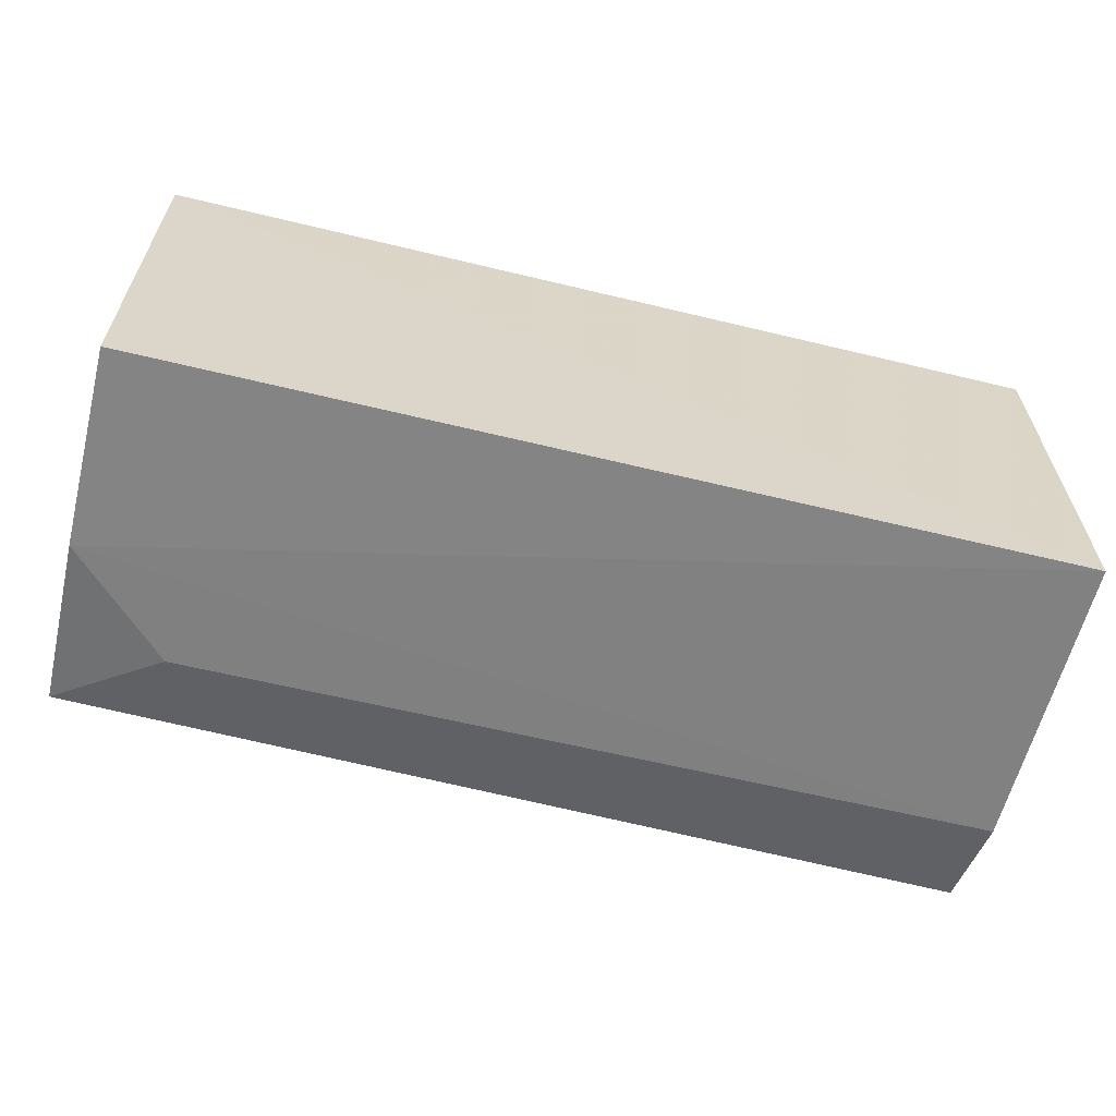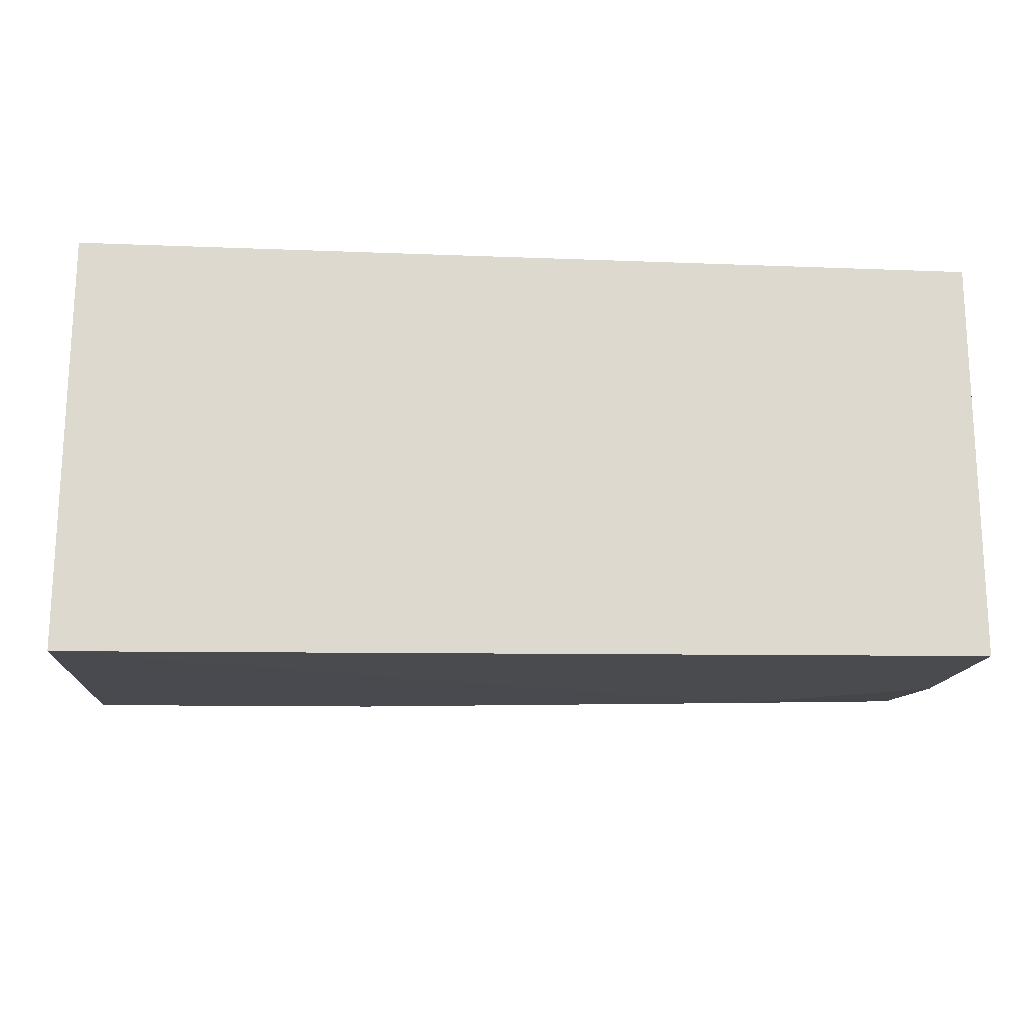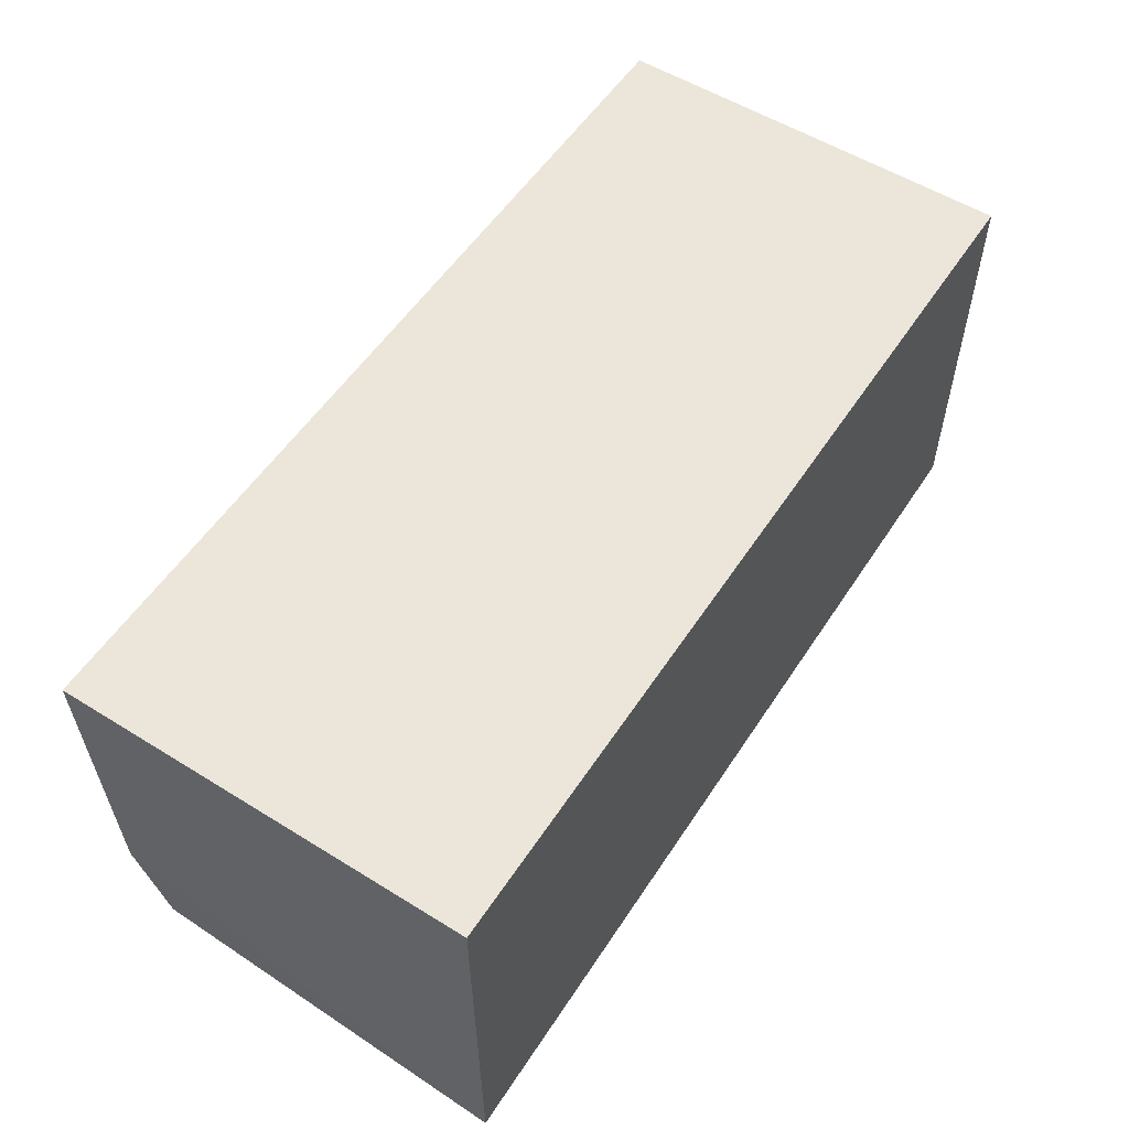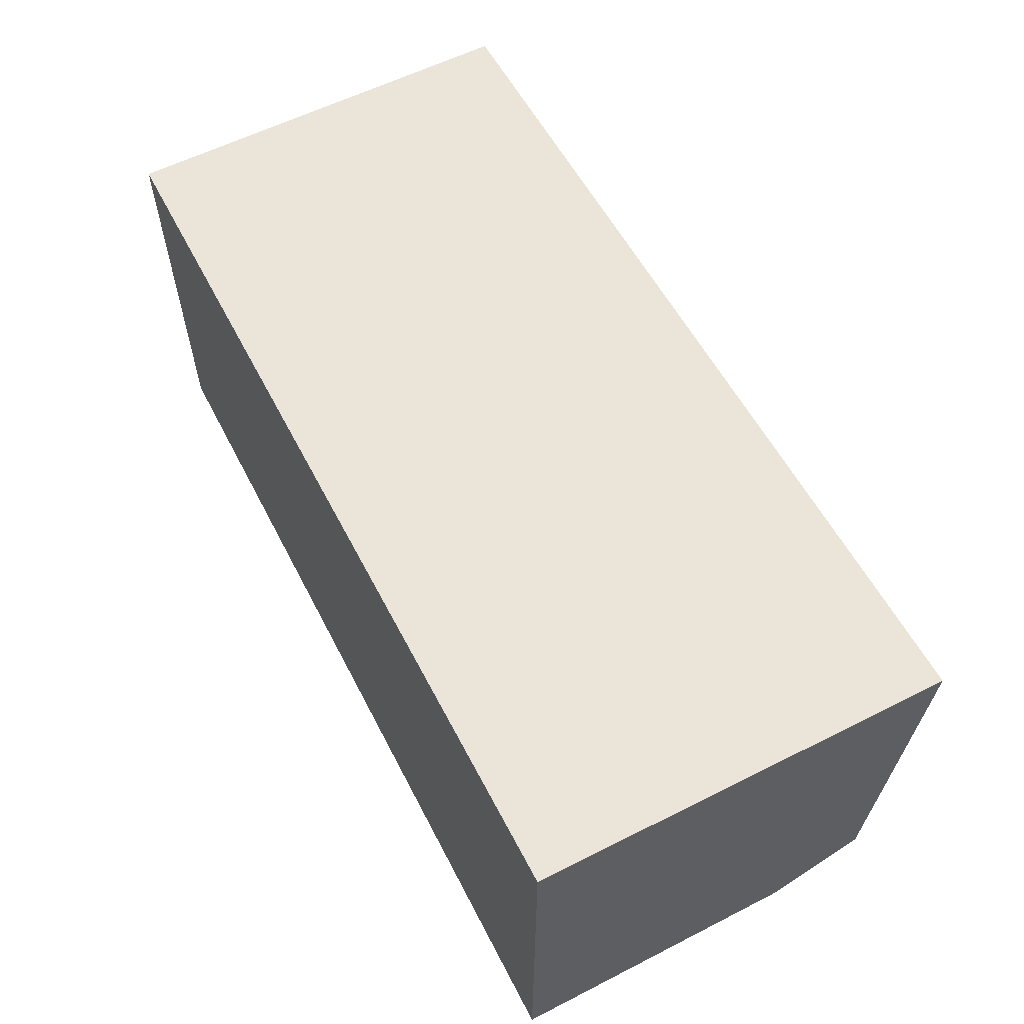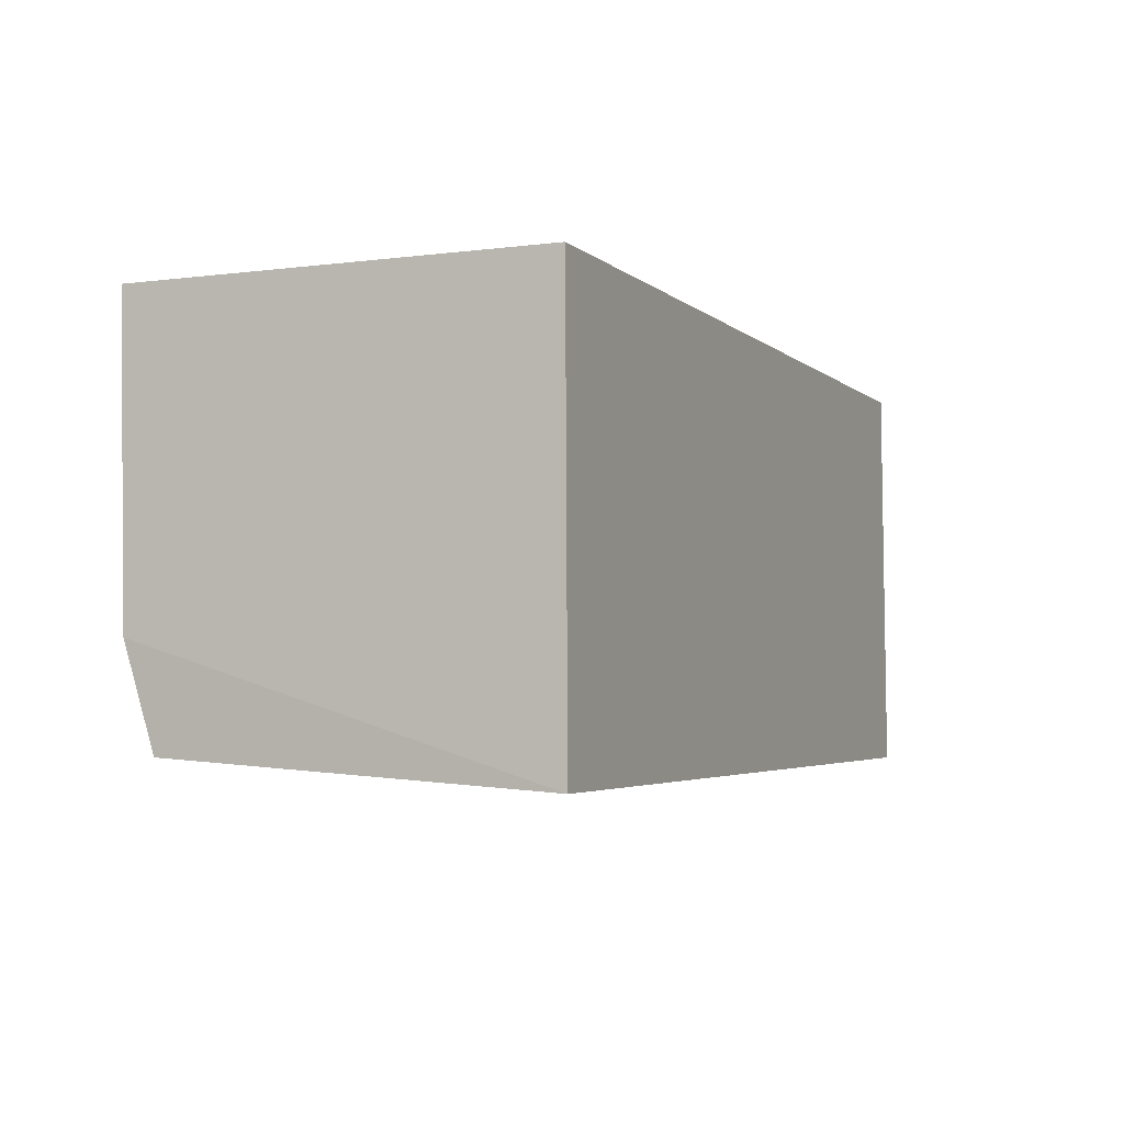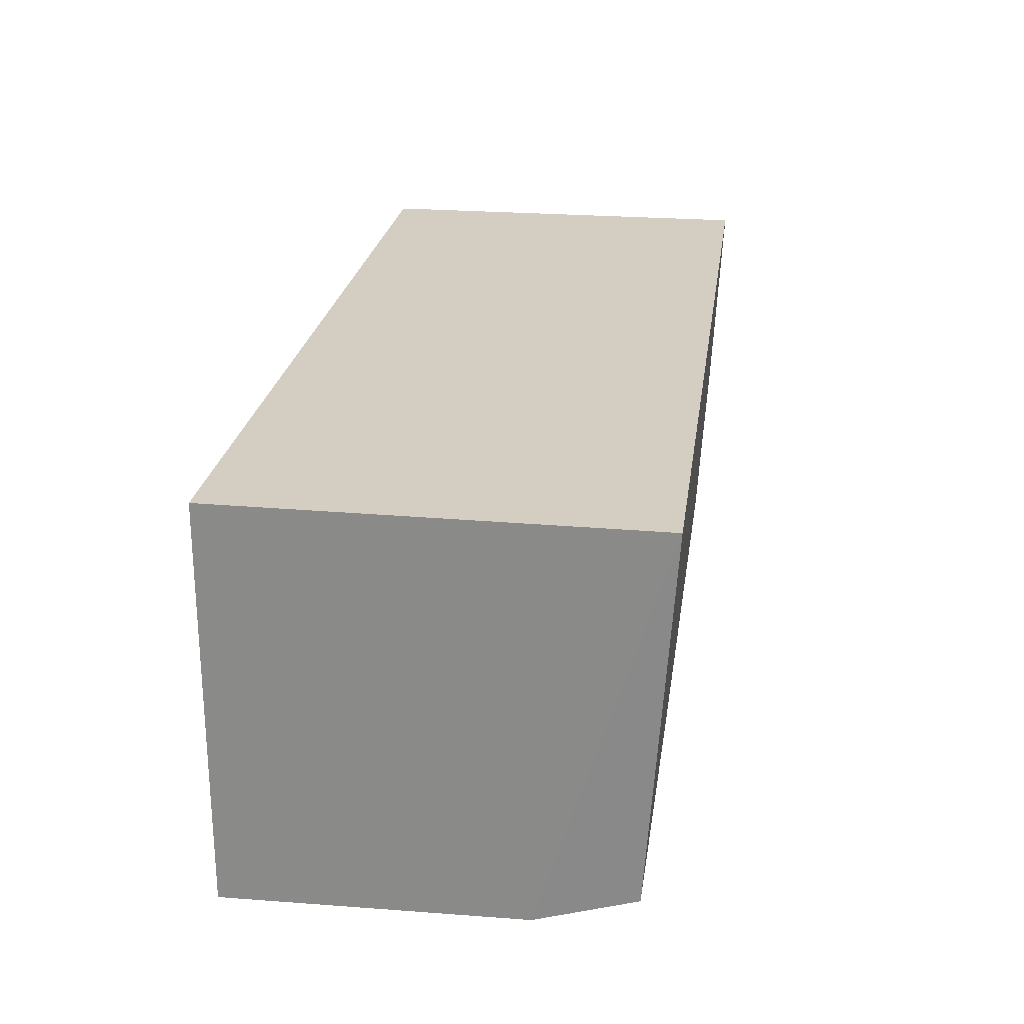
<metadata>
{"format":"obj","ext":"obj","renderer":"f3d","projection":"perspective","resolution":1024,"background":"white","views":[{"elev":-61.8,"azim":166.2,"up":"+Z"},{"elev":-17.2,"azim":-4.5,"up":"+Y"},{"elev":56.2,"azim":-57.0,"up":"+Y"},{"elev":58.9,"azim":-117.4,"up":"+Z"},{"elev":-4.2,"azim":-66.1,"up":"+Y"},{"elev":25.1,"azim":-81.3,"up":"+Z"}]}
</metadata>
<code>
v 0.04785 -0.0152 0.02276
v 0.0478 -0.0358 0.02291
v 0.04779 -0.02515 0.002531
v 0.002219 -0.01512 0.002161
v 0.002254 -0.0152 0.02276
v 0.002415 -0.03515 0.004023
v 0.04774 -0.01519 0.002444
v 0.04781 -0.03413 0.003677
v 0.002197 -0.03014 0.002554
v 0.0022 -0.03637 0.02289
v 0.03842 -0.03516 0.007512
v 0.0427 -0.03024 0.002661
v 0.0477 -0.03528 0.01278
v 0.01734 -0.0351 0.00454
f 5 2 1
f 5 1 4
f 7 1 3
f 7 3 4
f 7 4 1
f 8 1 2
f 8 3 1
f 9 4 3
f 9 8 6
f 10 2 5
f 10 9 6
f 10 5 4
f 10 4 9
f 11 2 10
f 12 9 3
f 12 3 8
f 12 8 9
f 13 11 8
f 13 8 2
f 13 2 11
f 14 6 8
f 14 8 11
f 14 11 10
f 14 10 6

</code>
